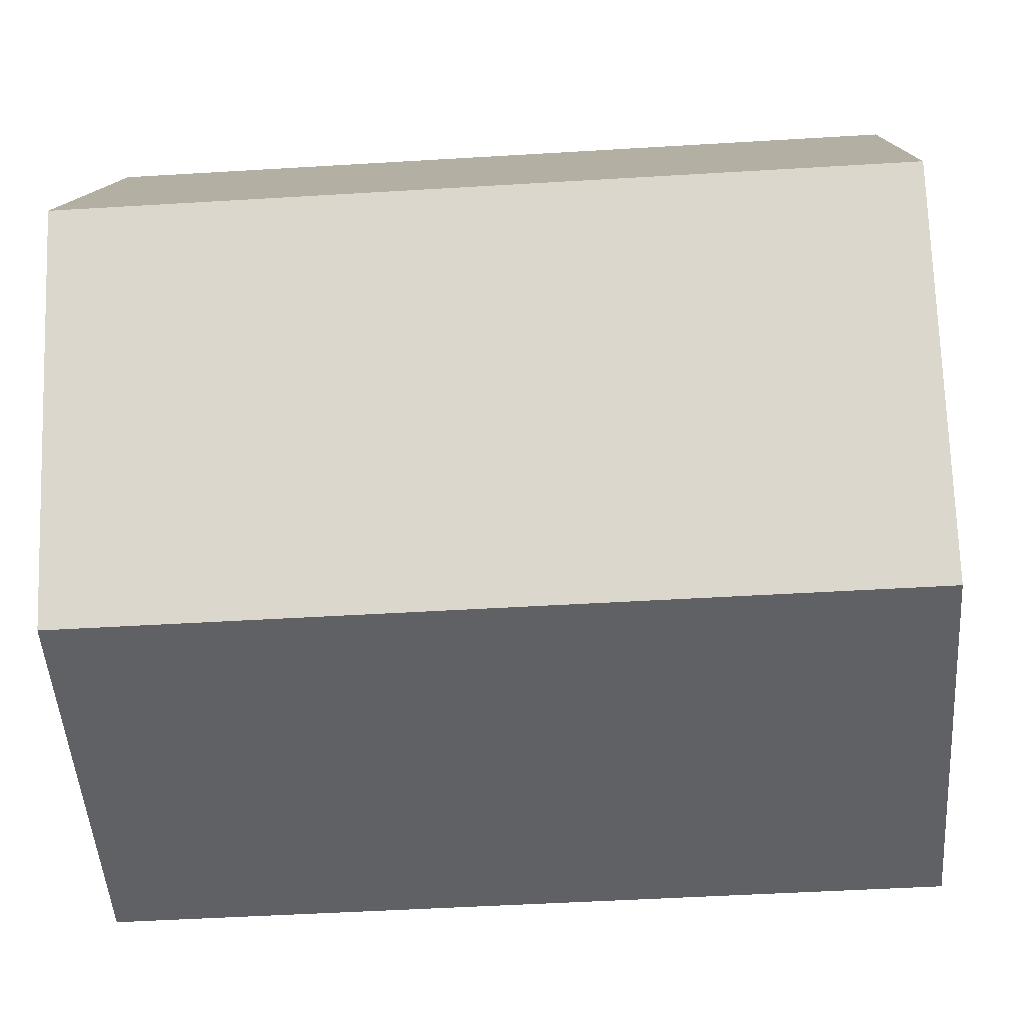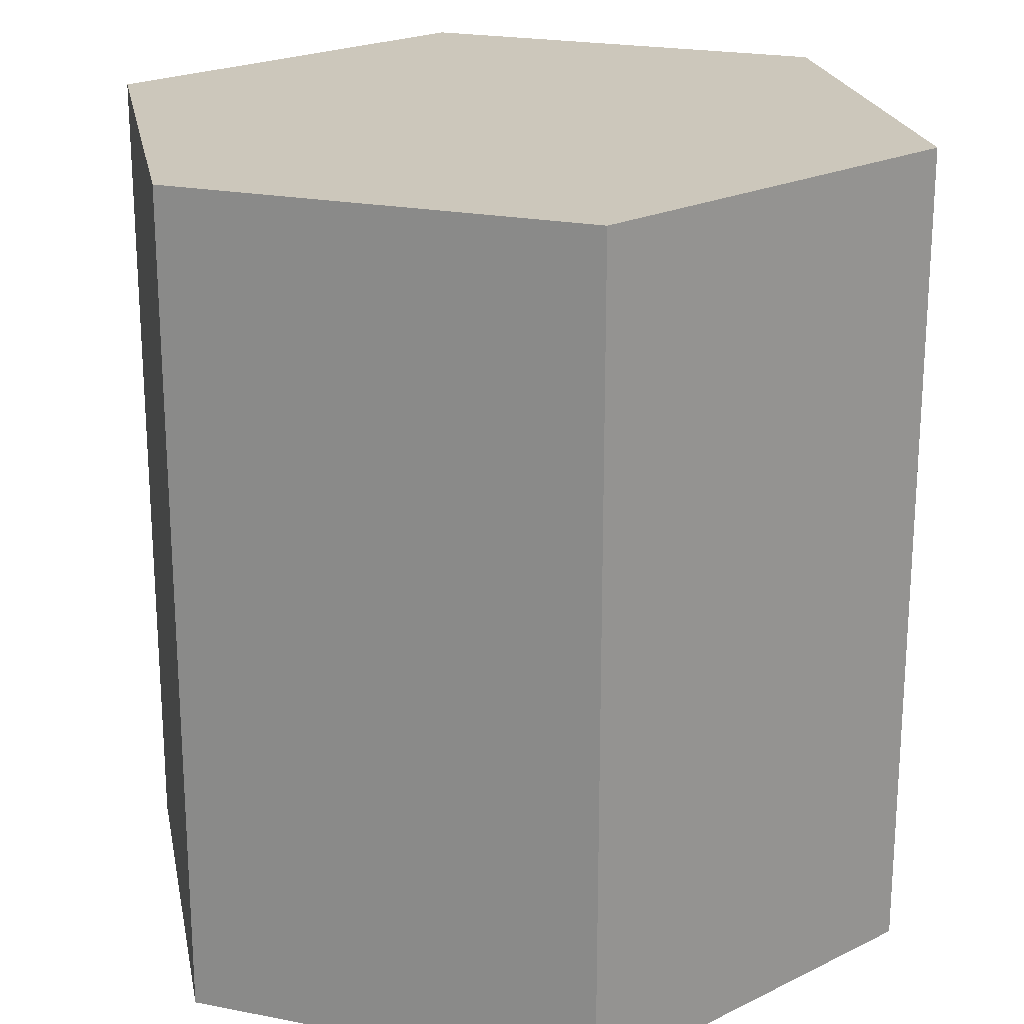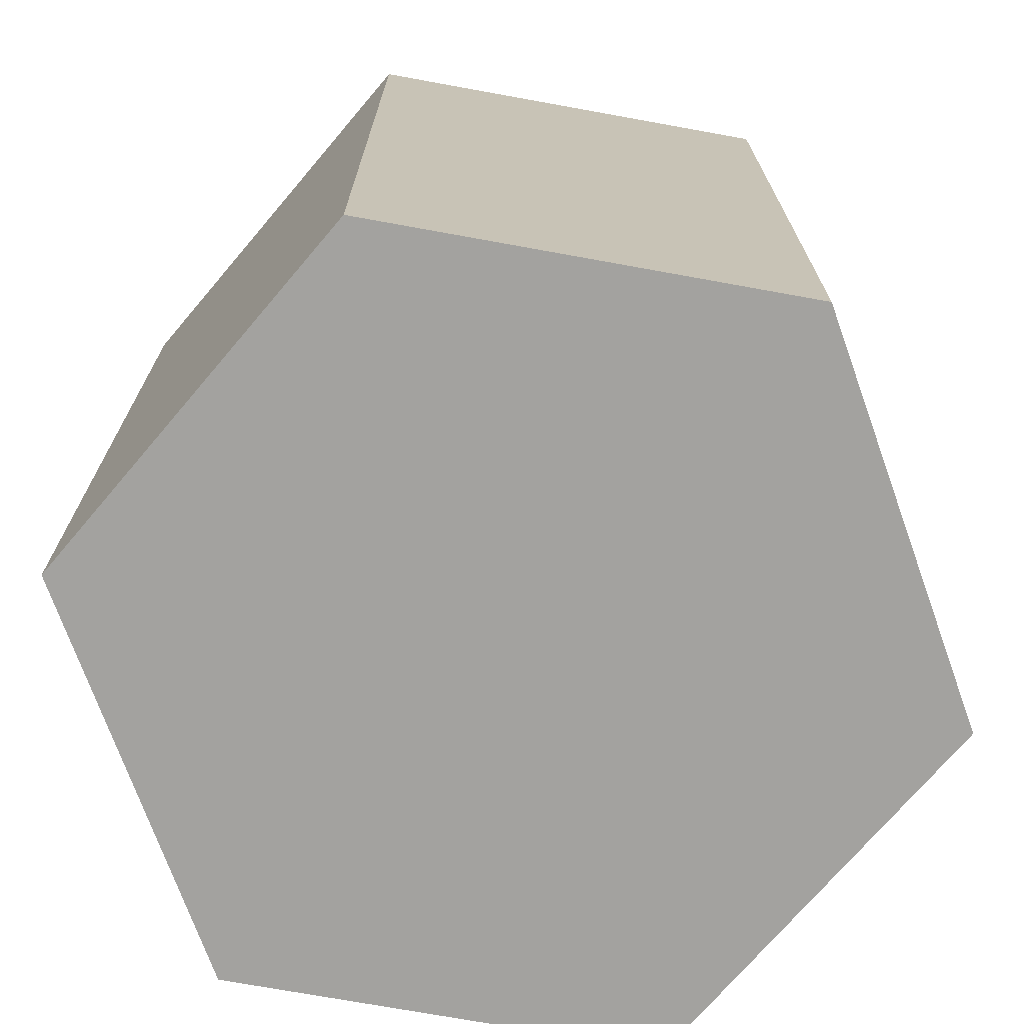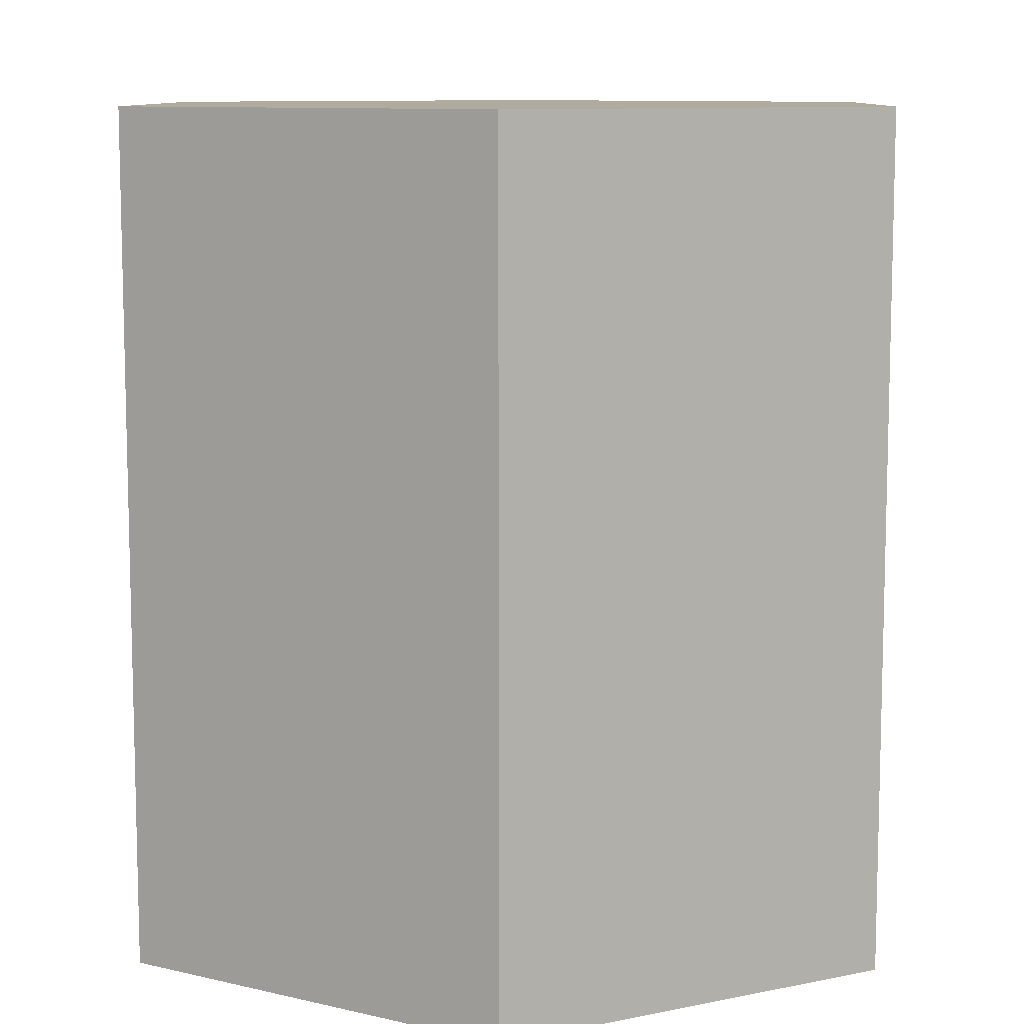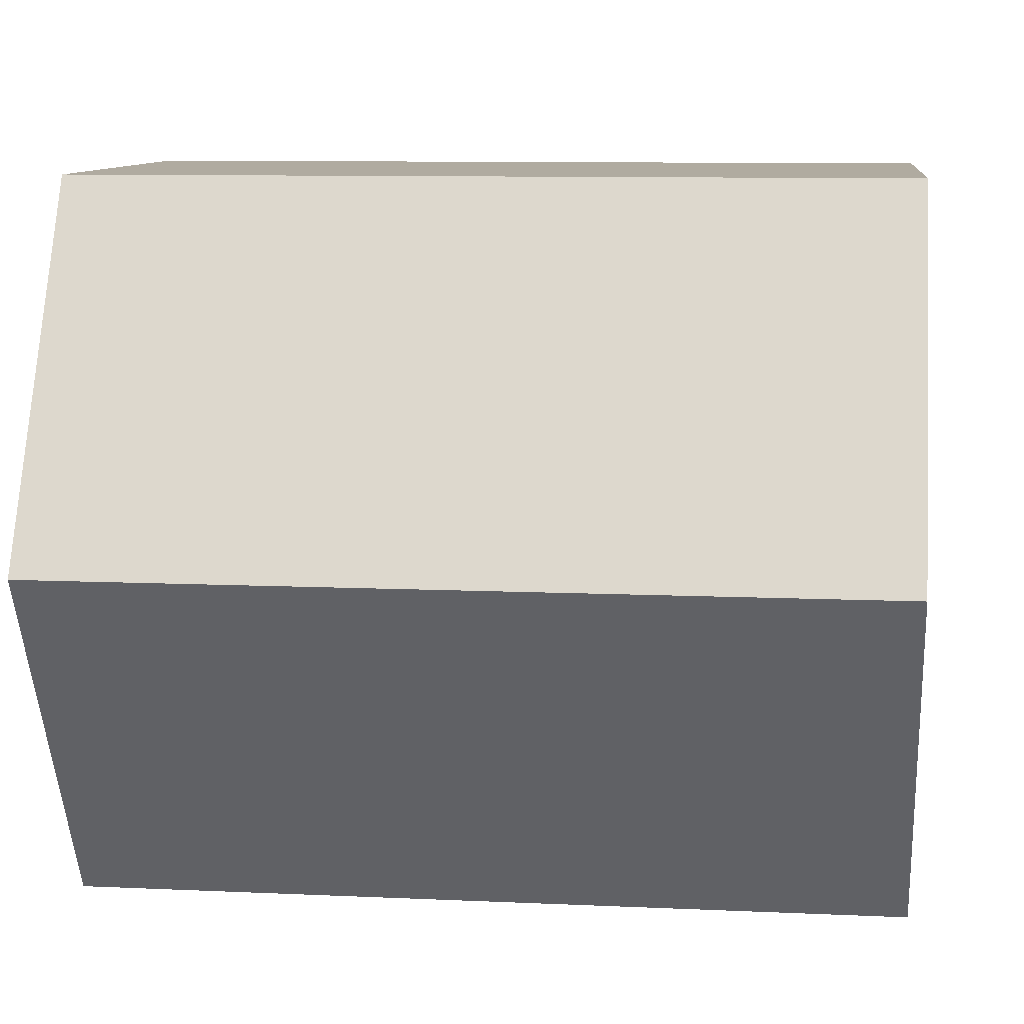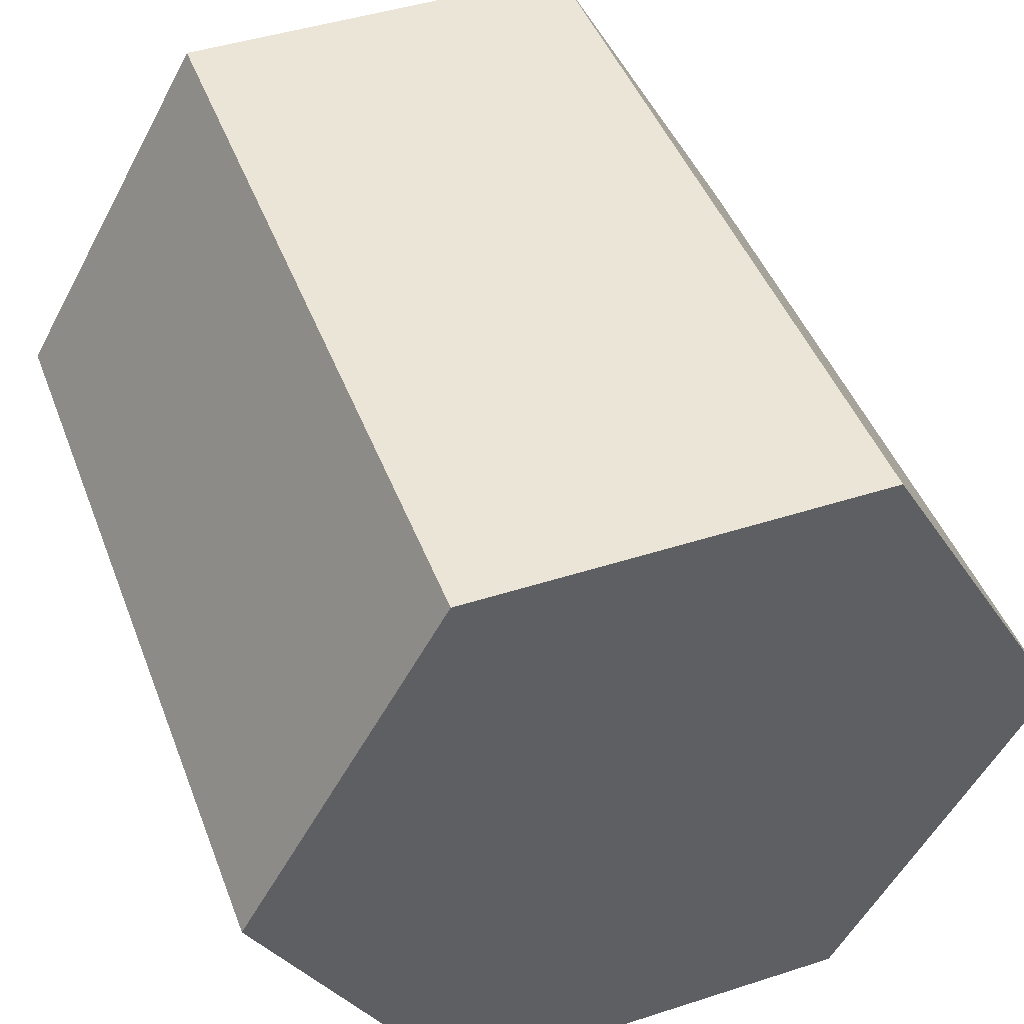
<metadata>
{"format":"obj","ext":"obj","renderer":"f3d","projection":"perspective","resolution":1024,"background":"white","views":[{"elev":-48.1,"azim":-86.1,"up":"+Z"},{"elev":21.6,"azim":19.1,"up":"+Y"},{"elev":-72.4,"azim":-10.3,"up":"+Y"},{"elev":9.6,"azim":151.6,"up":"+Y"},{"elev":9.8,"azim":96.7,"up":"+Z"},{"elev":45.7,"azim":159.7,"up":"+Z"}]}
</metadata>
<code>
v  -0.25 0.5 0.433
v  -0.25 0.5 -0.433
v  -0.5 0.5 0
v  0.25 0.5 0.433
v  0.25 0.5 -0.433
v  0.5 0.5 0
v  -0.5 -0.5 0
v  -0.25 -0.5 -0.433
v  -0.25 -0.5 0.433
v  0.25 -0.5 0.433
v  0.5 -0.5 0
v  0.25 -0.5 -0.433
g SketchUp_ID2
f 1 2 3
f 2 1 4
f 2 4 5
f 5 4 6
f 2 7 3
f 7 2 8
f 3 9 1
f 9 3 7
f 4 9 10
f 9 4 1
f 11 4 10
f 4 11 6
f 12 6 11
f 6 12 5
f 2 12 8
f 12 2 5
f 8 9 7
f 9 8 12
f 9 12 10
f 10 12 11

</code>
